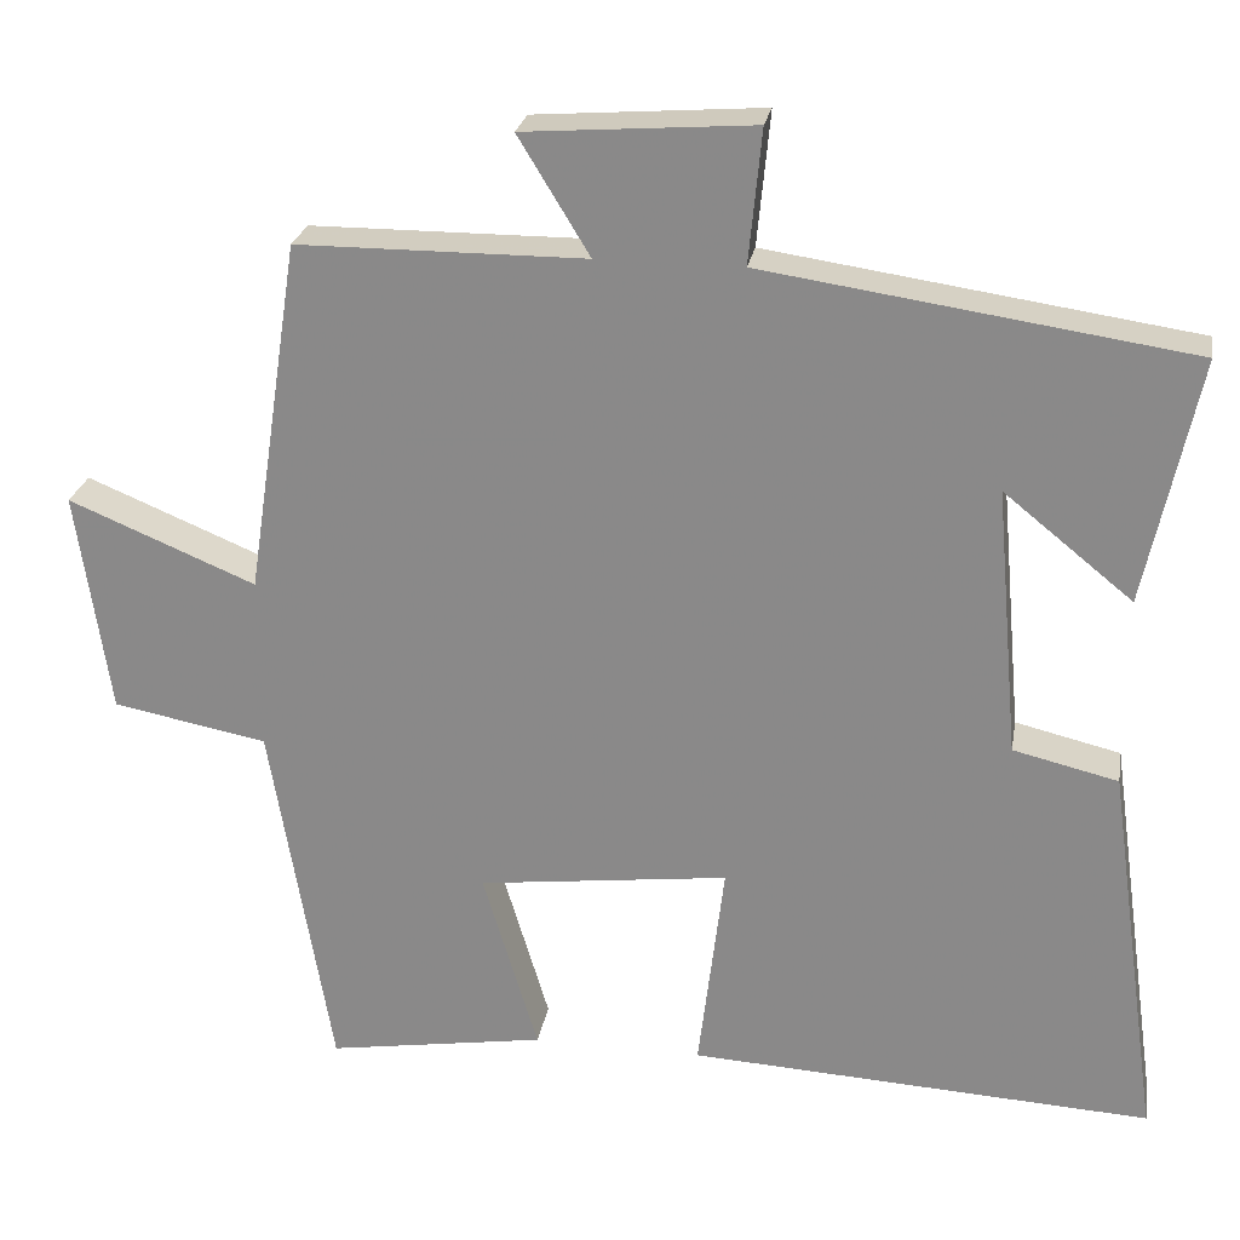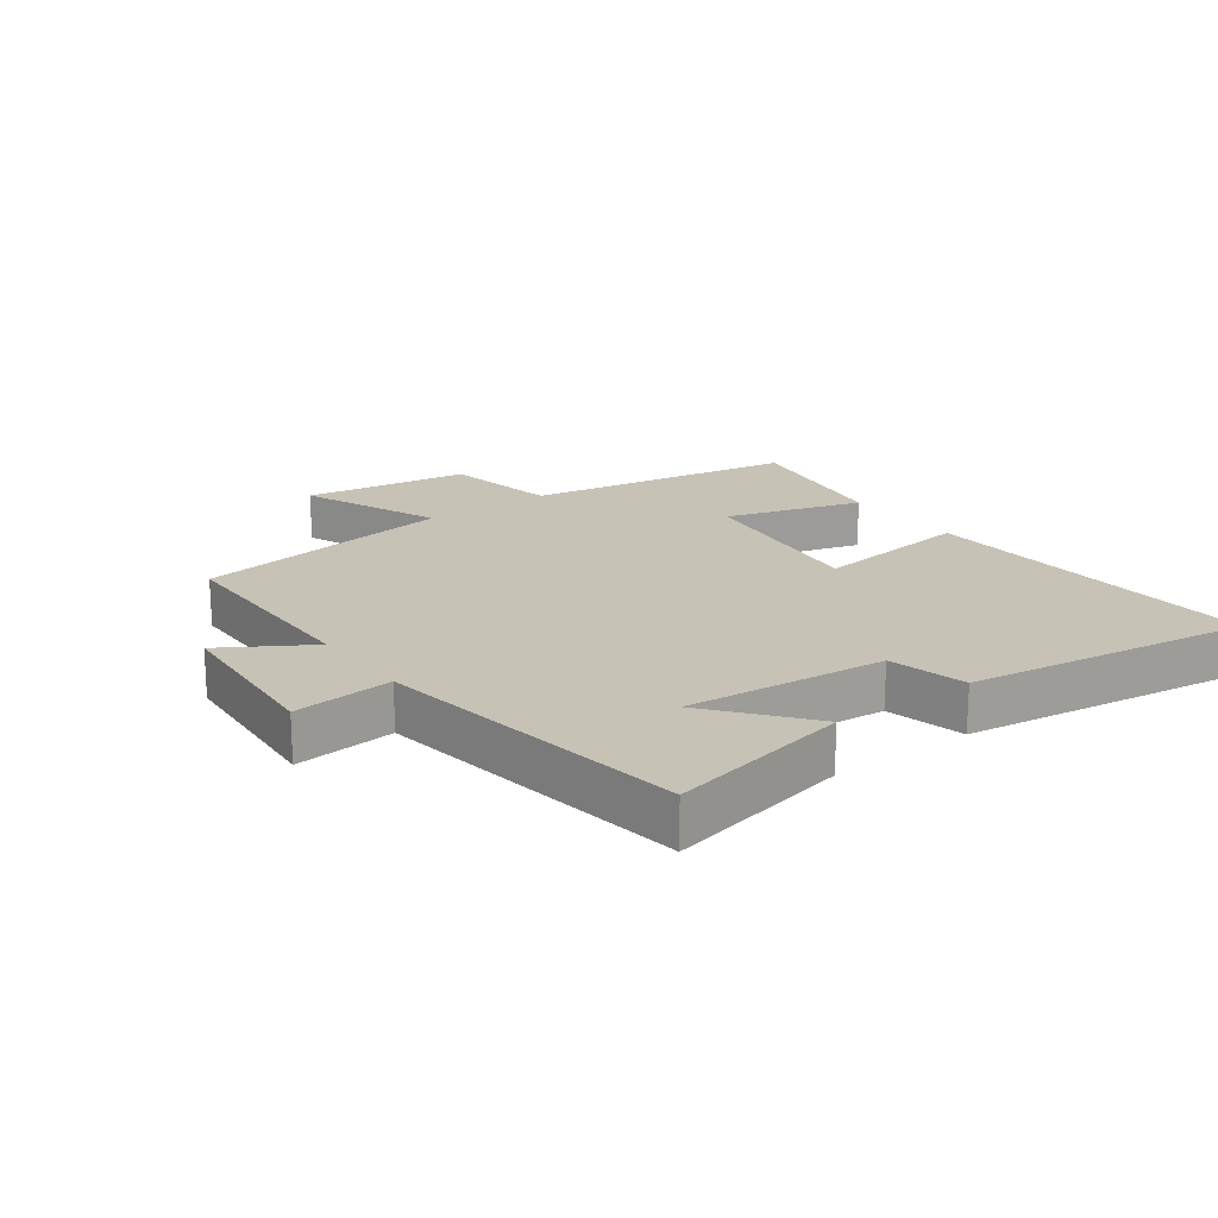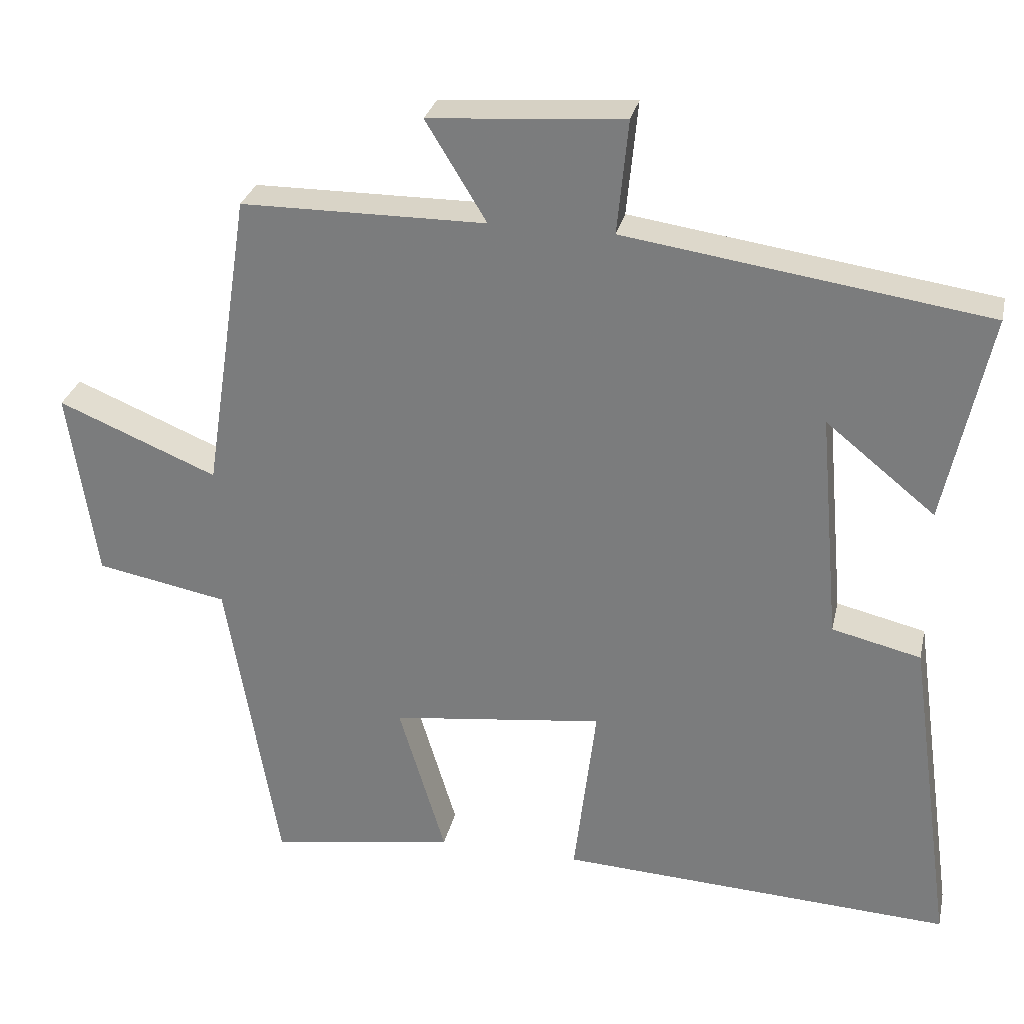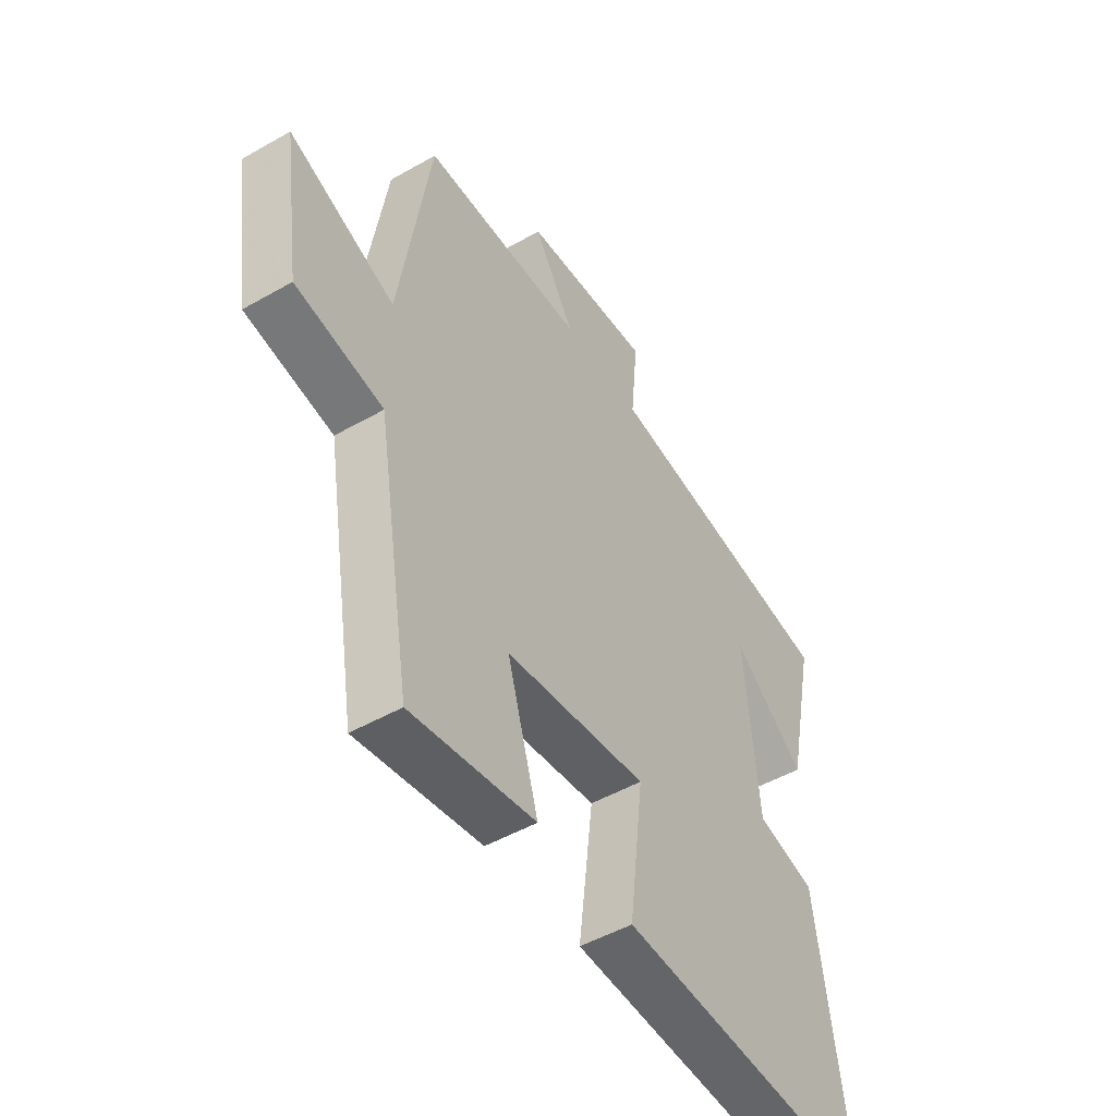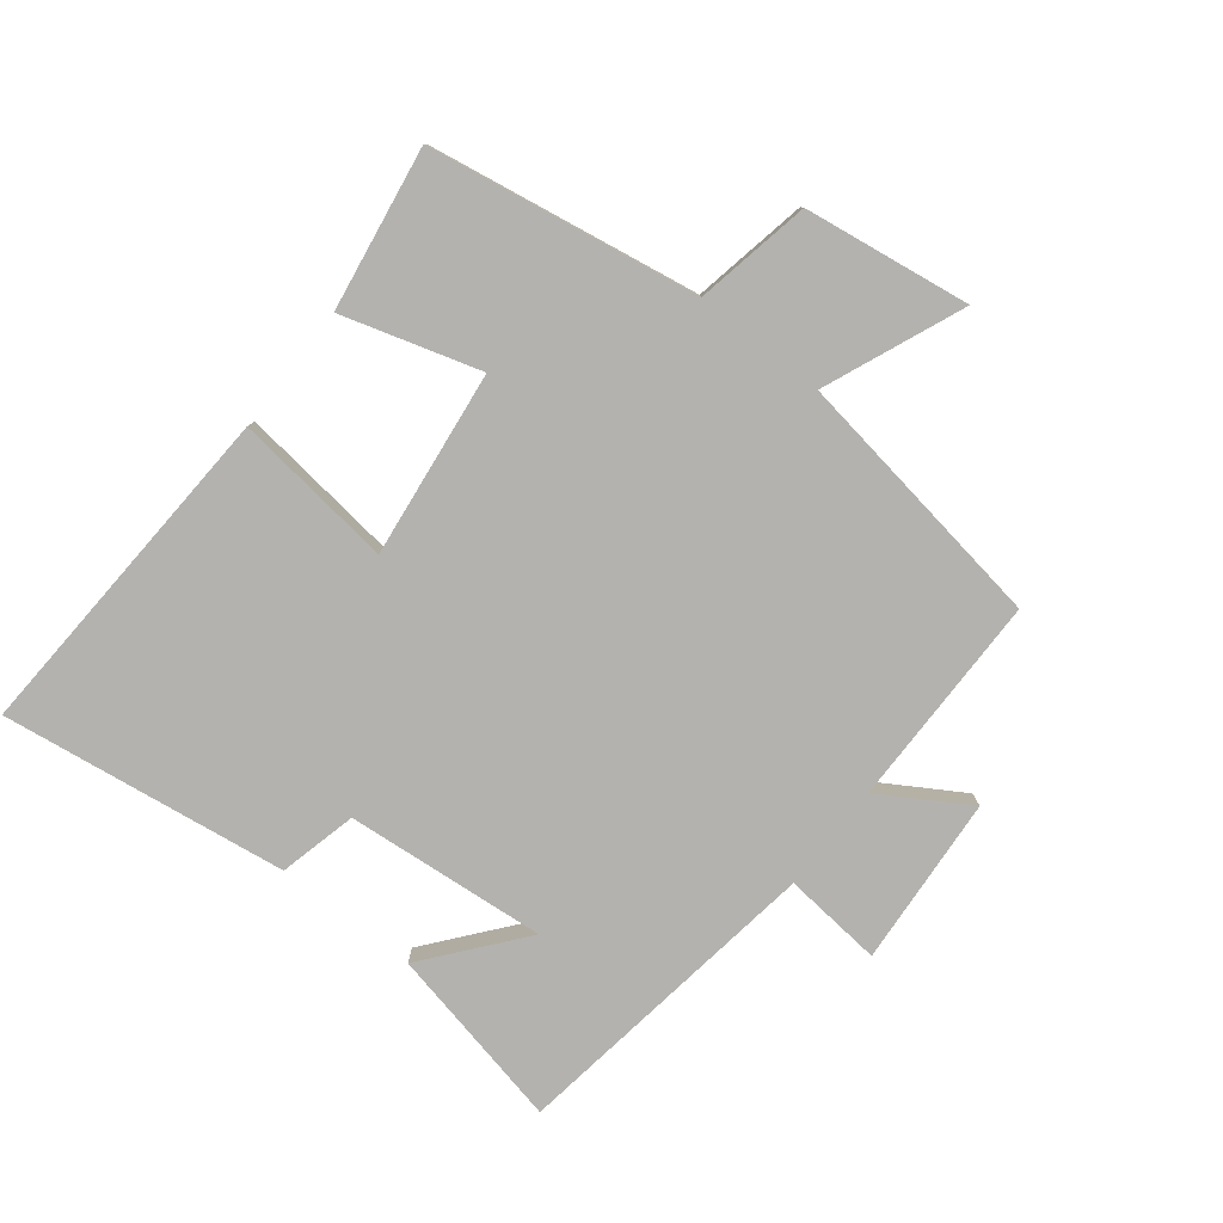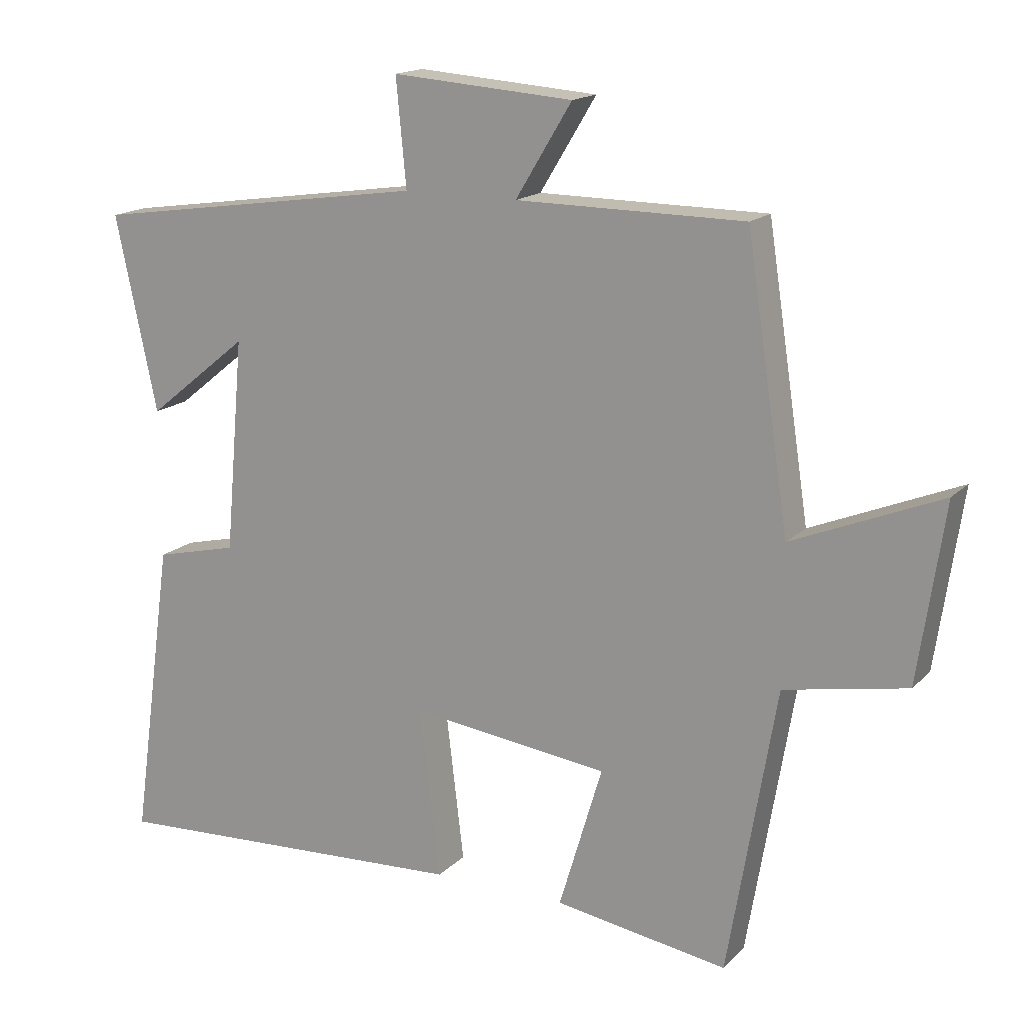
<metadata>
{"format":"obj","ext":"obj","renderer":"f3d","projection":"perspective","resolution":1024,"background":"white","views":[{"elev":24.9,"azim":9.9,"up":"+Z"},{"elev":19.2,"azim":53.7,"up":"+Y"},{"elev":29.0,"azim":12.5,"up":"+Z"},{"elev":-49.1,"azim":-57.6,"up":"+Z"},{"elev":-79.7,"azim":-128.2,"up":"+Y"},{"elev":16.3,"azim":-151.5,"up":"+Z"}]}
</metadata>
<code>
v -0.437 0.07 0.498
v -0.102 0.07 0.5
v -0.185 0.07 0.636
v 0.081 0.07 0.656
v 0.066 0.07 0.5
v 0.561 0.07 0.428
v 0.5 0.07 0.141
v 0.35 0.07 0.262
v 0.378 0.07 -0.052
v 0.5 0.07 -0.081
v 0.563 0.07 -0.528
v 0.024 0.07 -0.5
v 0.054 0.07 -0.25
v -0.238 0.07 -0.286
v -0.174 0.07 -0.5
v -0.429 0.07 -0.541
v -0.5 0.07 -0.119
v -0.68 0.07 -0.085
v -0.718 0.07 0.175
v -0.5 0.07 0.085
v -0.437 0 0.498
v -0.102 0 0.5
v -0.185 0 0.636
v 0.081 0 0.656
v 0.066 0 0.5
v 0.561 0 0.428
v 0.5 0 0.141
v 0.35 0 0.262
v 0.378 0 -0.052
v 0.5 0 -0.081
v 0.563 0 -0.528
v 0.024 0 -0.5
v 0.054 0 -0.25
v -0.238 0 -0.286
v -0.174 0 -0.5
v -0.429 0 -0.541
v -0.5 0 -0.119
v -0.68 0 -0.085
v -0.718 0 0.175
v -0.5 0 0.085
f 17 18 19 20
f 16 17 20
f 15 16 20
f 14 15 20
f 20 1 2
f 14 20 2
f 13 14 2
f 11 12 13
f 10 11 13
f 9 10 13
f 8 9 13 2
f 5 6 7 8
f 5 8 2 3
f 3 4 5
f 40 39 38 37
f 40 37 36
f 40 36 35
f 40 35 34
f 22 21 40
f 22 40 34
f 22 34 33
f 33 32 31
f 33 31 30
f 33 30 29
f 22 33 29 28
f 28 27 26 25
f 23 22 28 25
f 25 24 23
f 1 21 22 2
f 2 22 23 3
f 3 23 24 4
f 4 24 25 5
f 5 25 26 6
f 6 26 27 7
f 7 27 28 8
f 8 28 29 9
f 9 29 30 10
f 10 30 31 11
f 11 31 32 12
f 12 32 33 13
f 13 33 34 14
f 14 34 35 15
f 15 35 36 16
f 16 36 37 17
f 17 37 38 18
f 18 38 39 19
f 19 39 40 20
f 20 40 21 1

</code>
